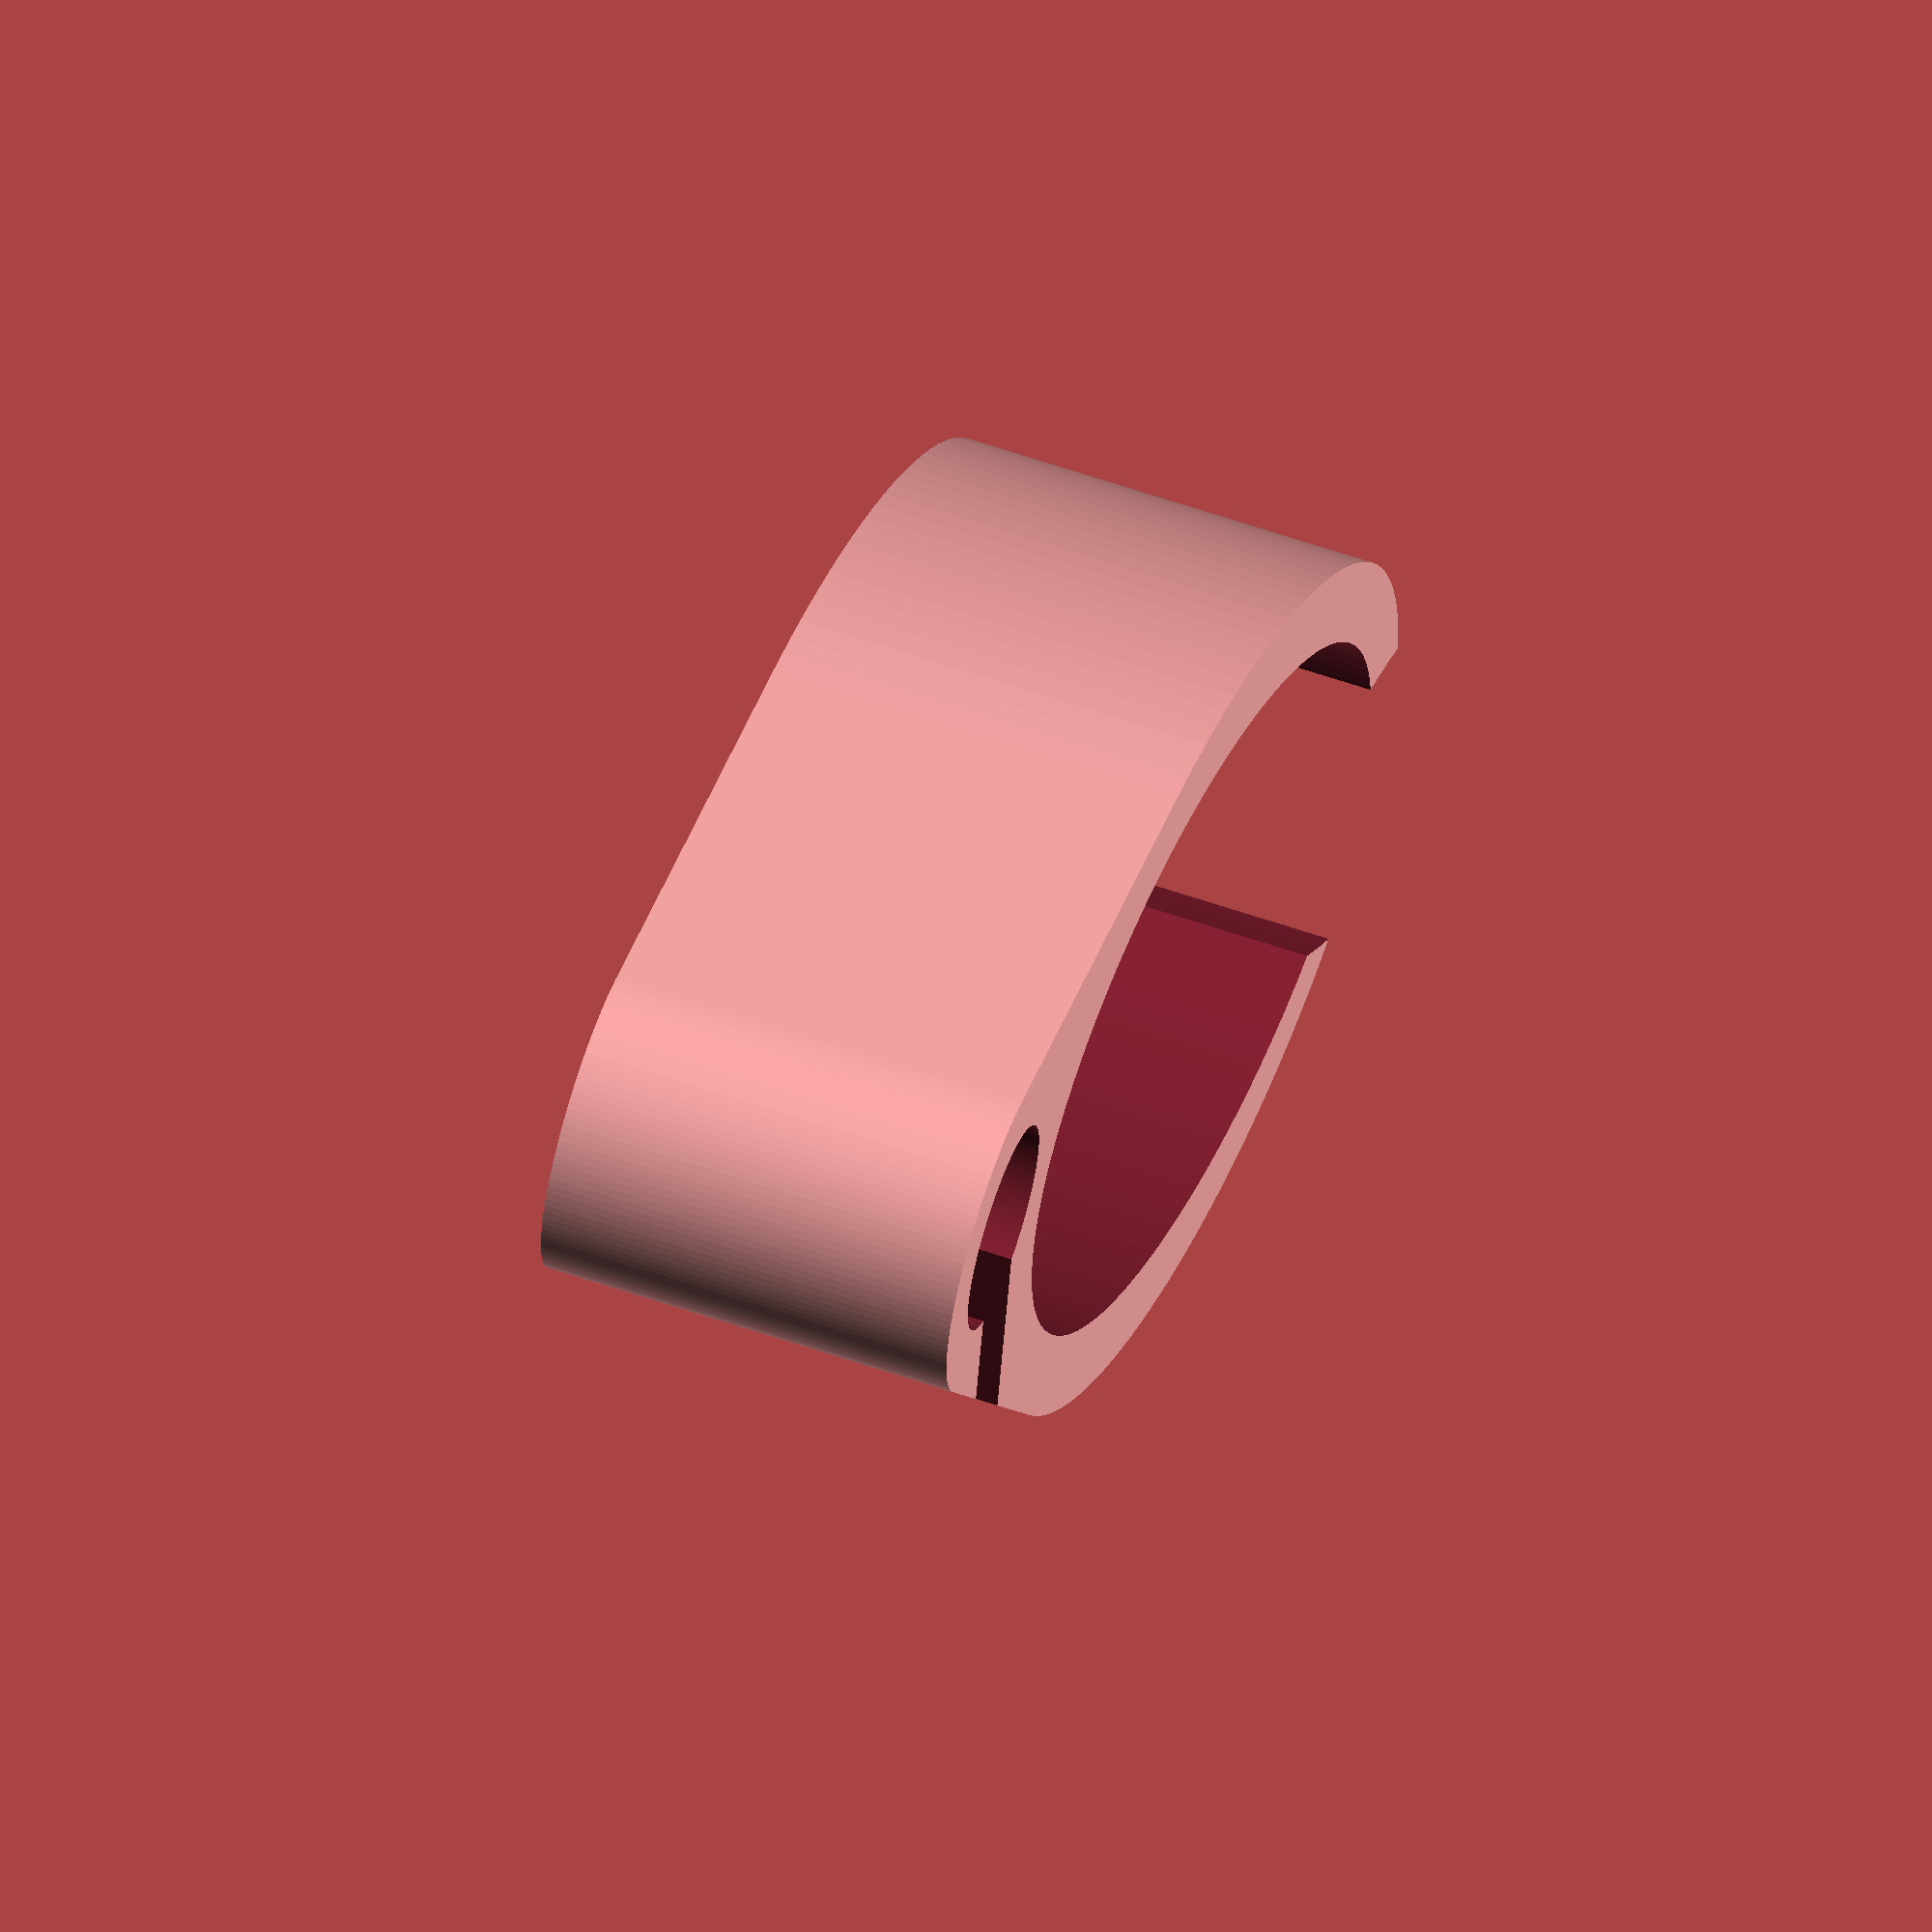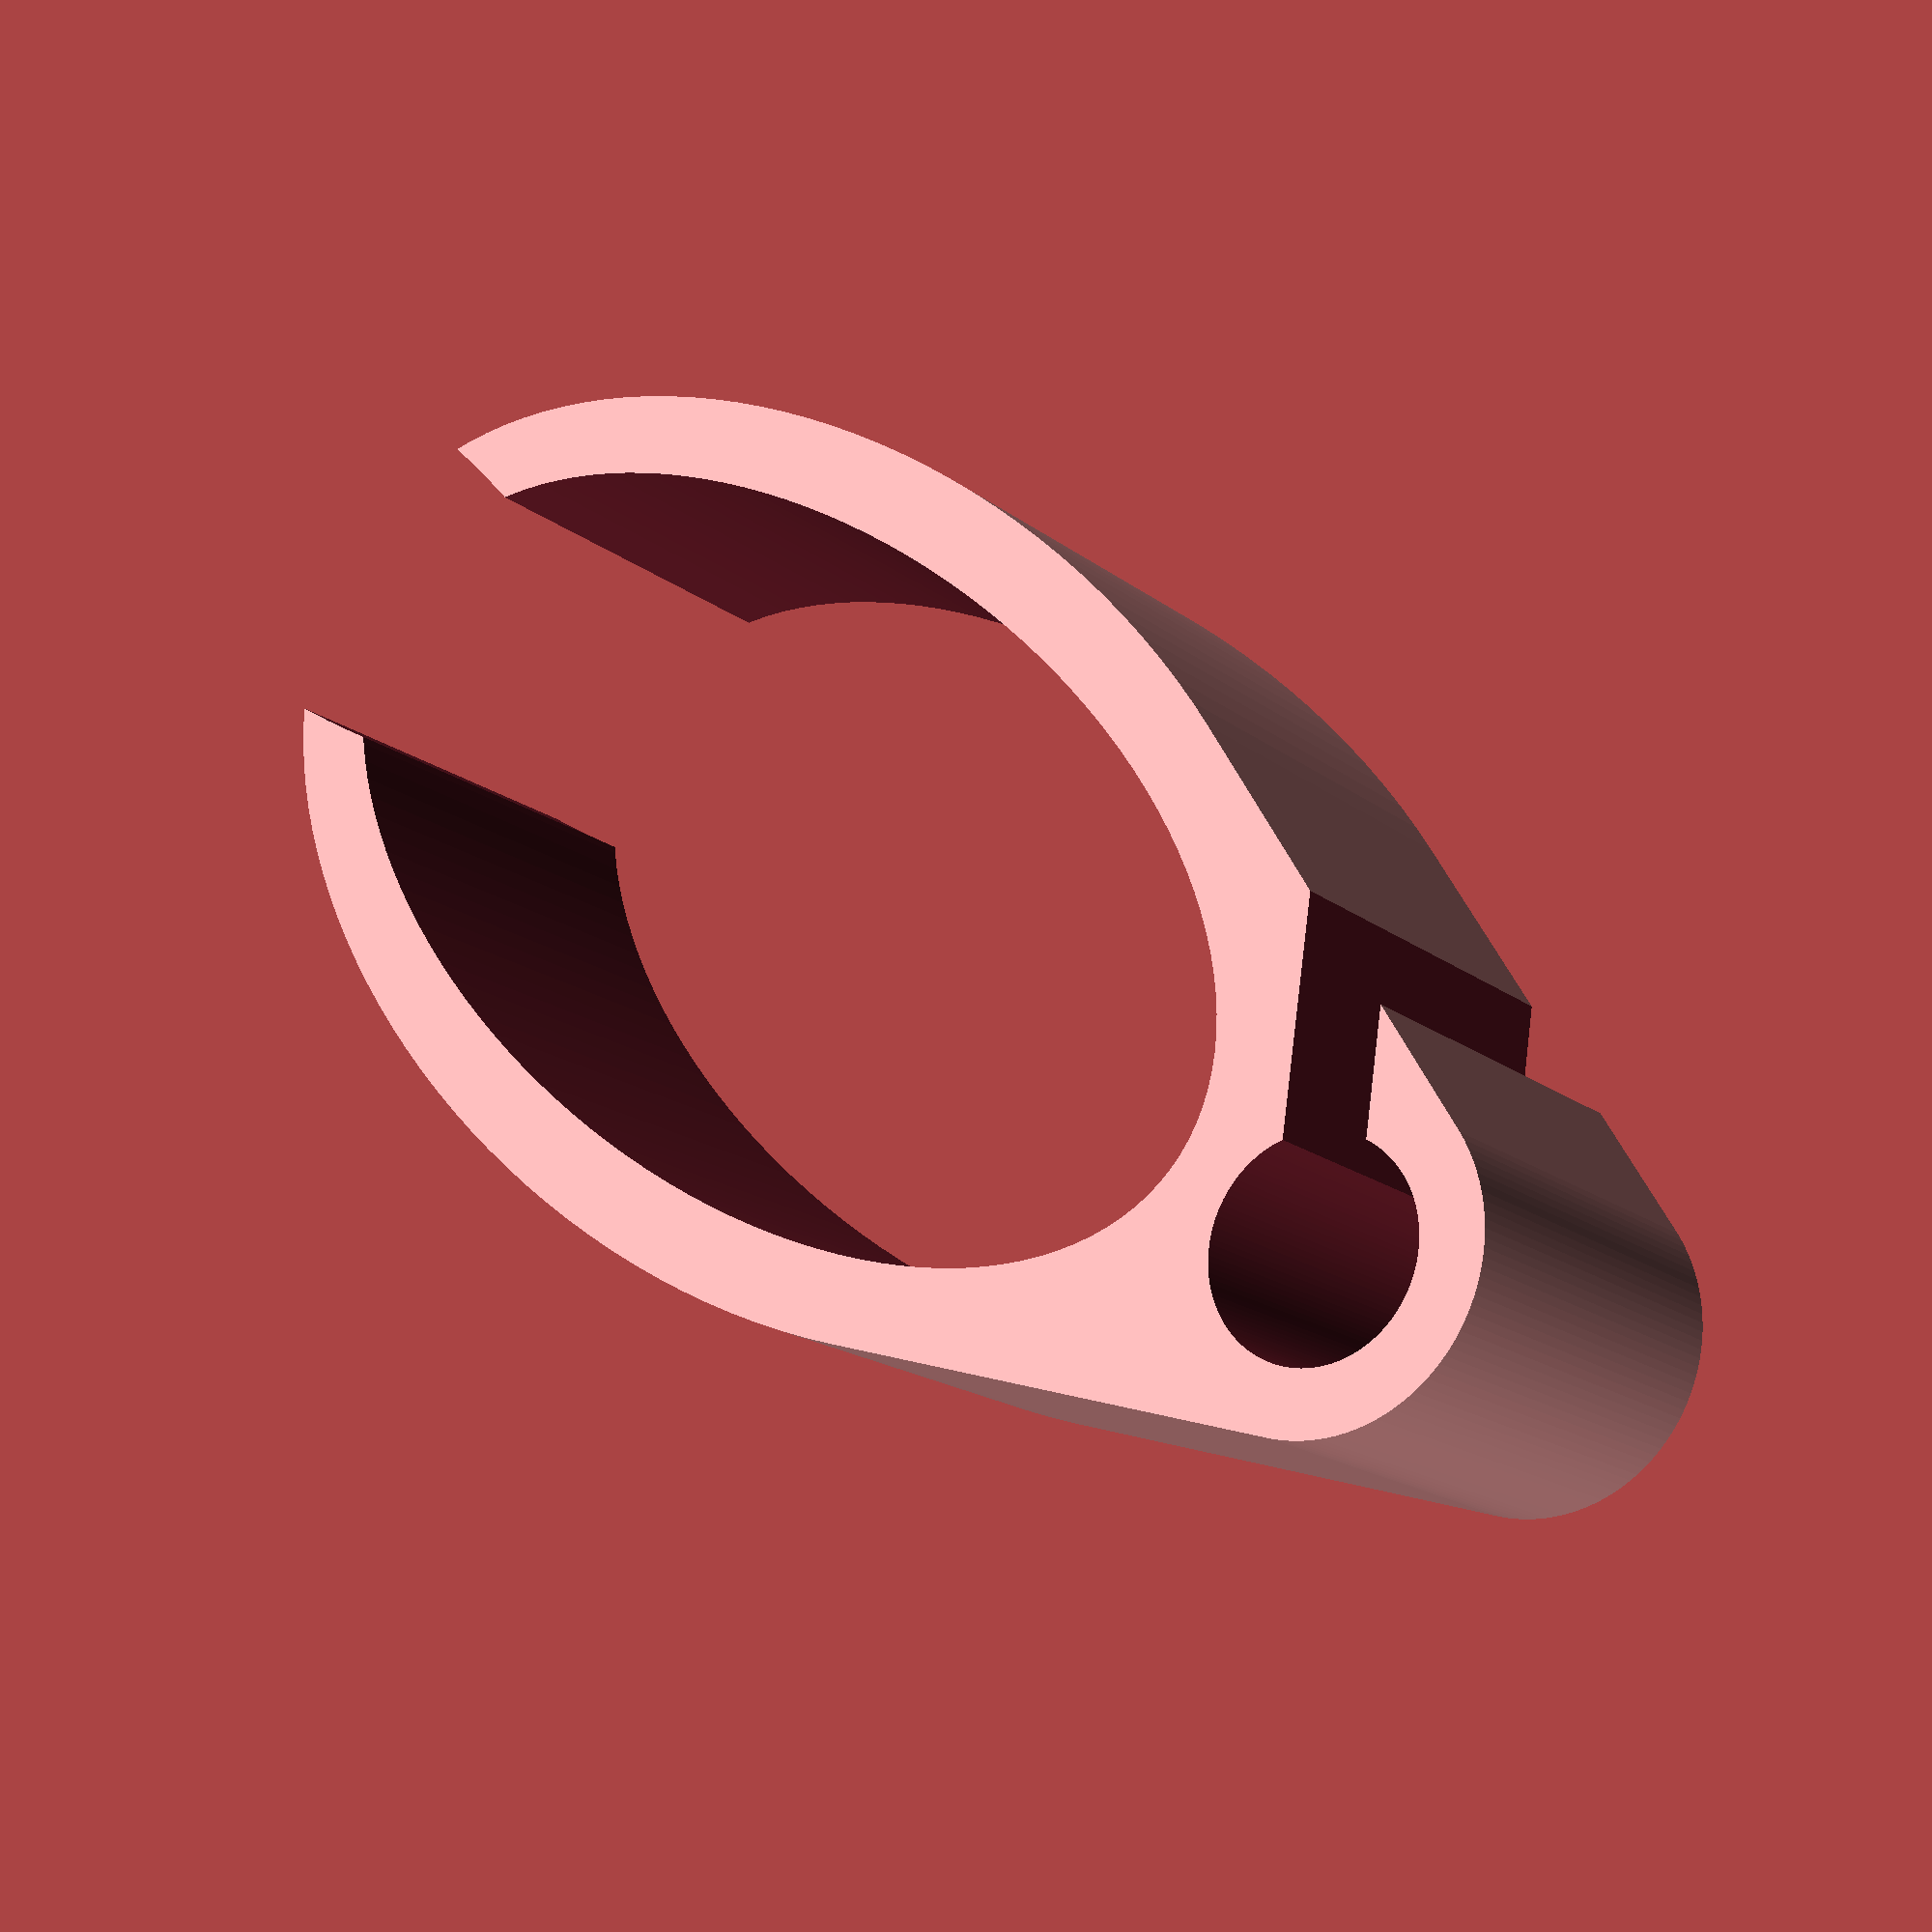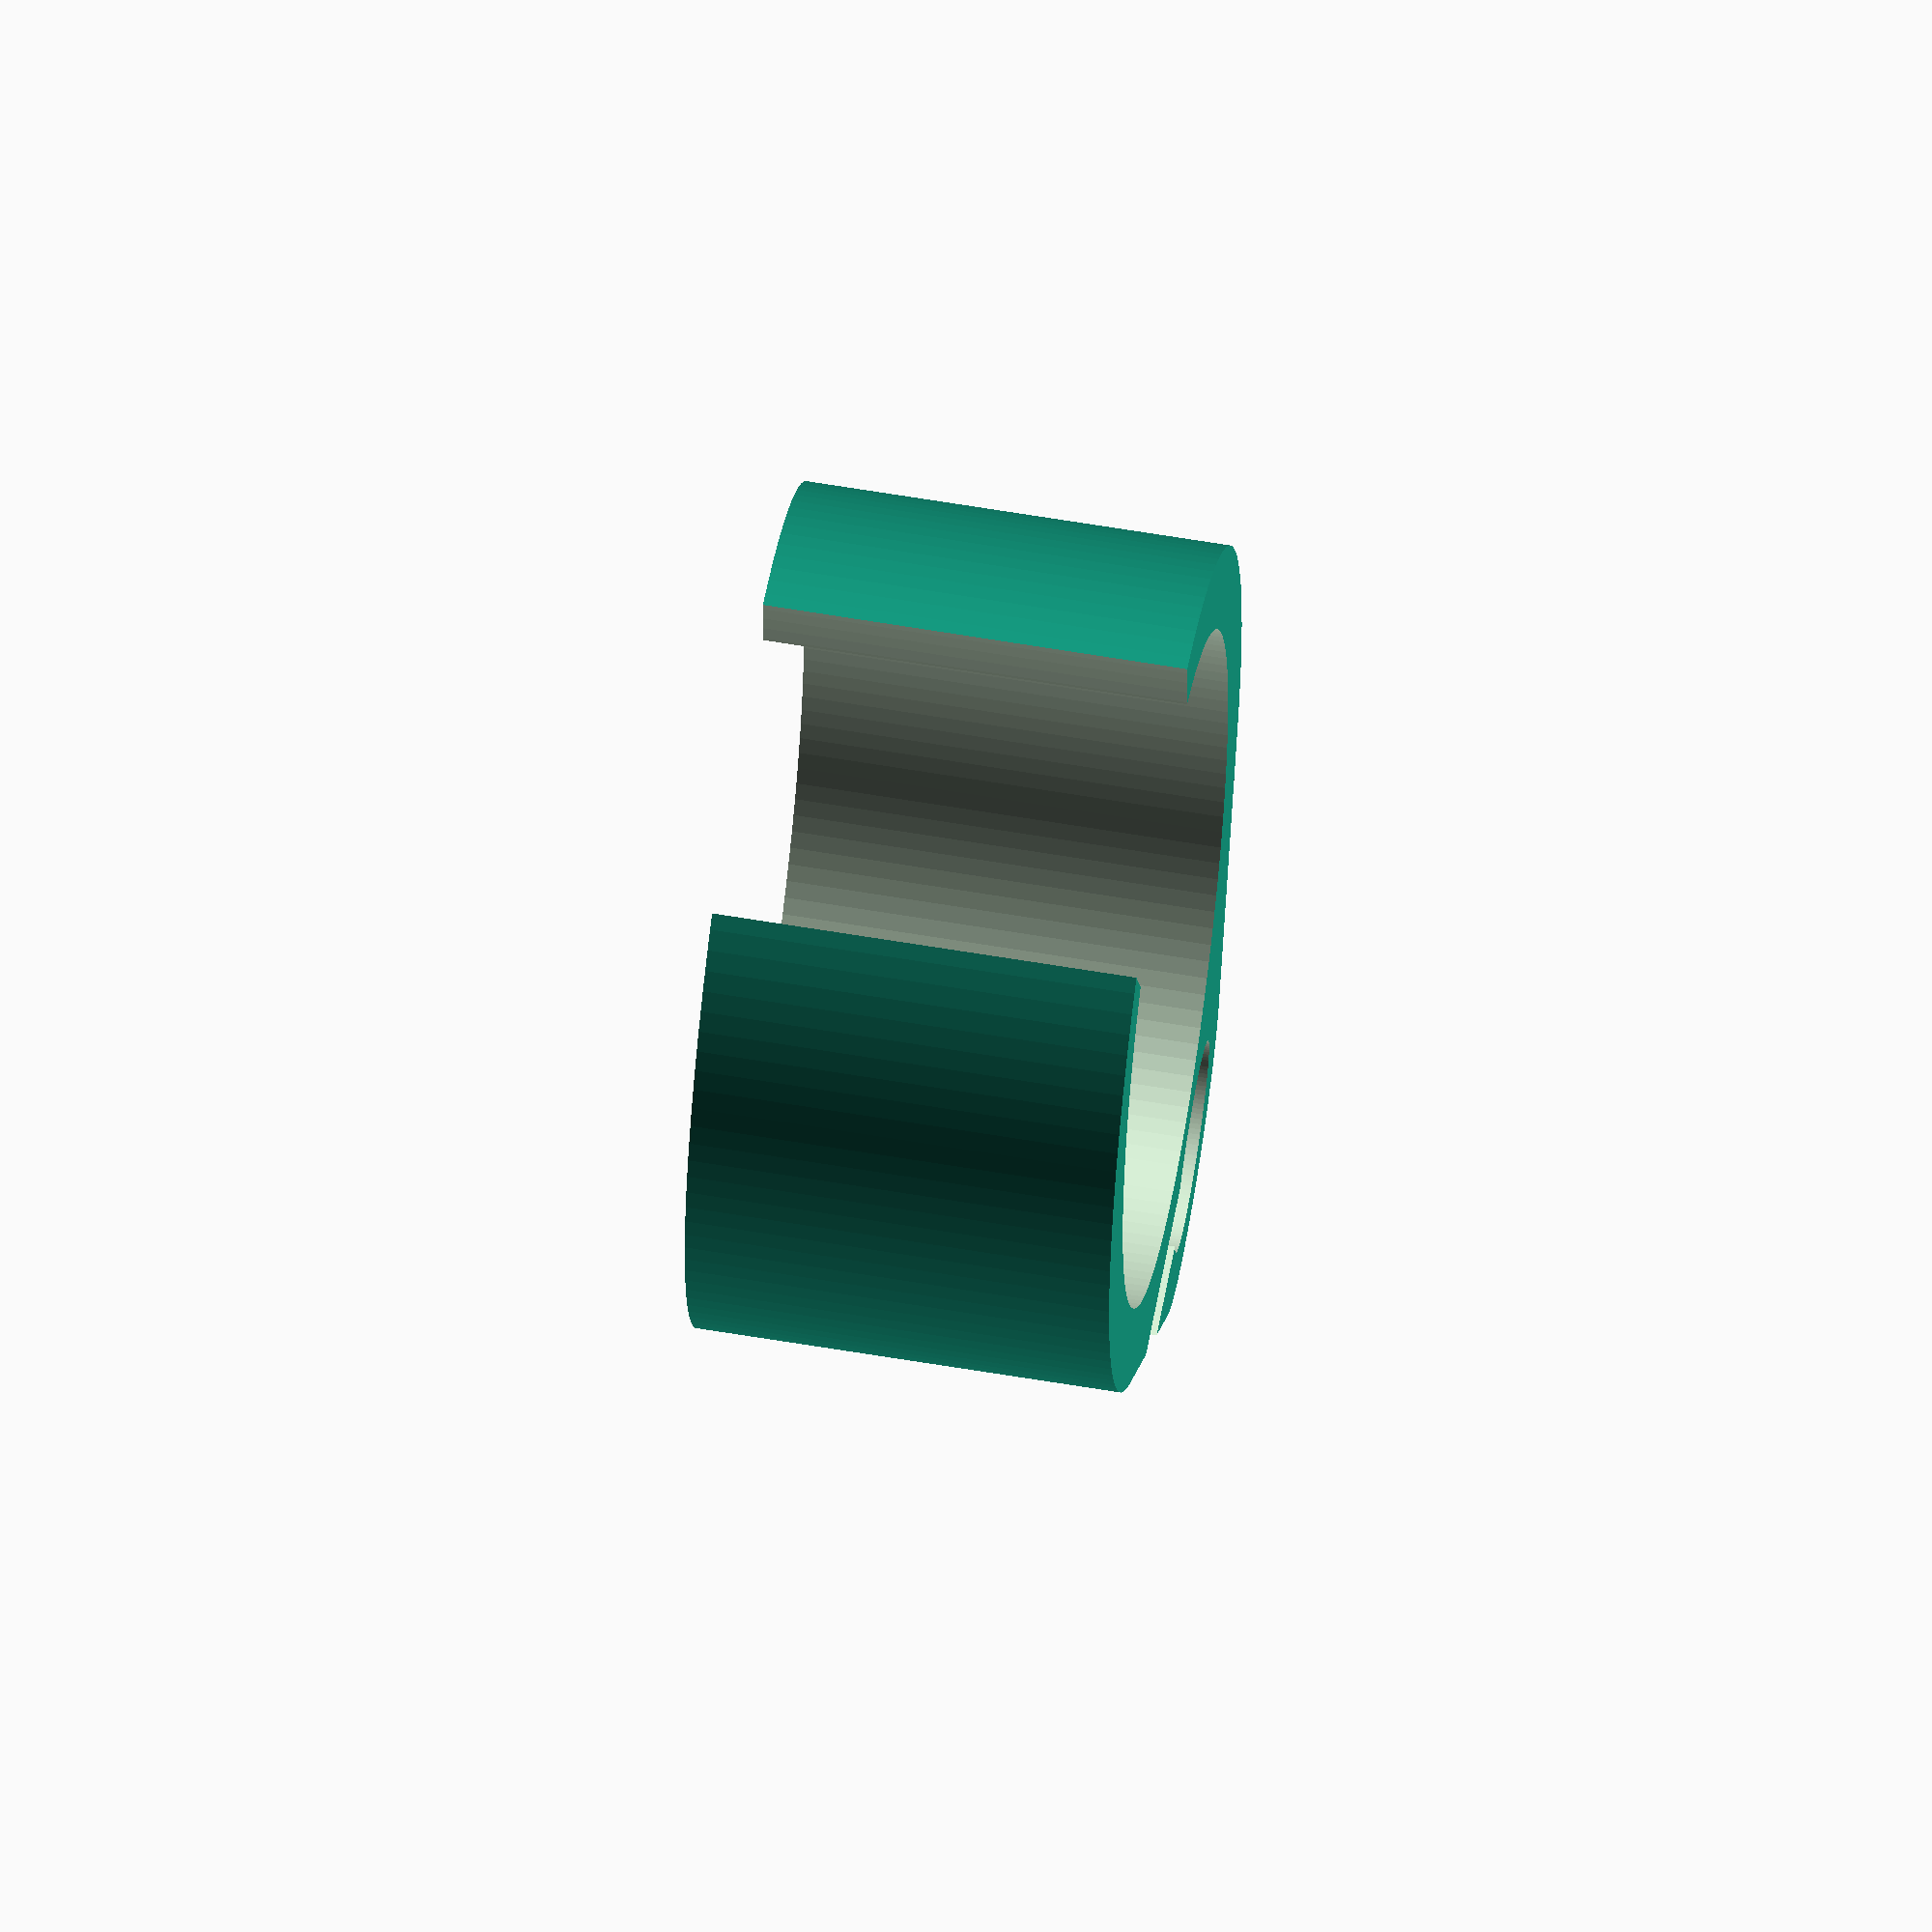
<openscad>
// 15,28.5
$fn=128;
difference(){
hull(){
    scale([(28.5+4)/28.5,(15+4)/28.5,10/30])
    cylinder(d=28.5,h=30);
    translate([28.5/2+(5+3)/2,0,0])
    cylinder(d=5+3,h=10);
}
    translate([0,0,-5])
    scale([1,15/28.5,1])
    cylinder(d=28.5,h=30);




translate([28.5/2+(5+3)/2,0,0])
translate([0,0,-5])
cylinder(d=5,h=30);

translate([28.5/2+(5+3)/2,0,0])
rotate([0,0,30])
translate([0,20/2,0])
cube([2,20,30],center=true);

translate([-20,0,0])
scale([1,8/28,1])
cylinder(d=28,h=30,center=true);
}
</openscad>
<views>
elev=299.4 azim=220.6 roll=289.4 proj=o view=solid
elev=197.5 azim=218.5 roll=146.1 proj=p view=wireframe
elev=110.6 azim=277.6 roll=80.8 proj=o view=wireframe
</views>
